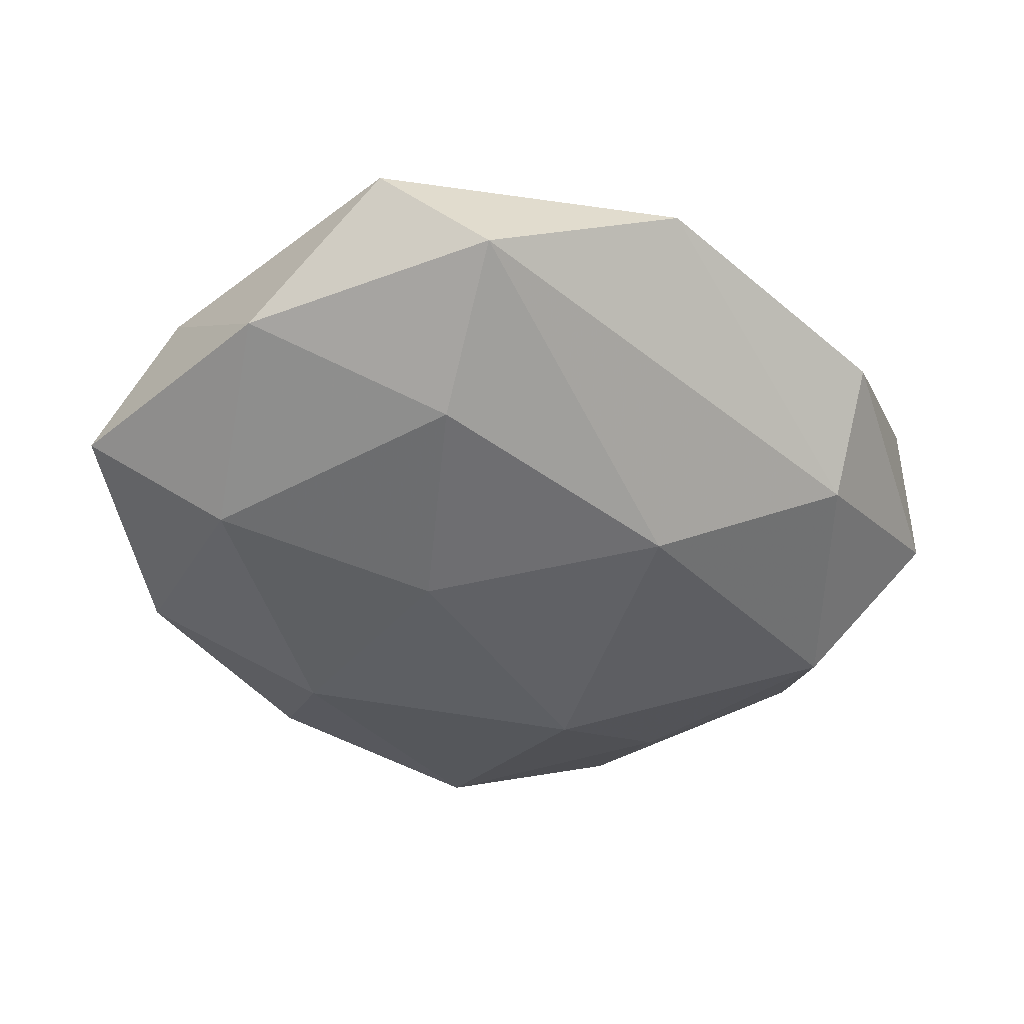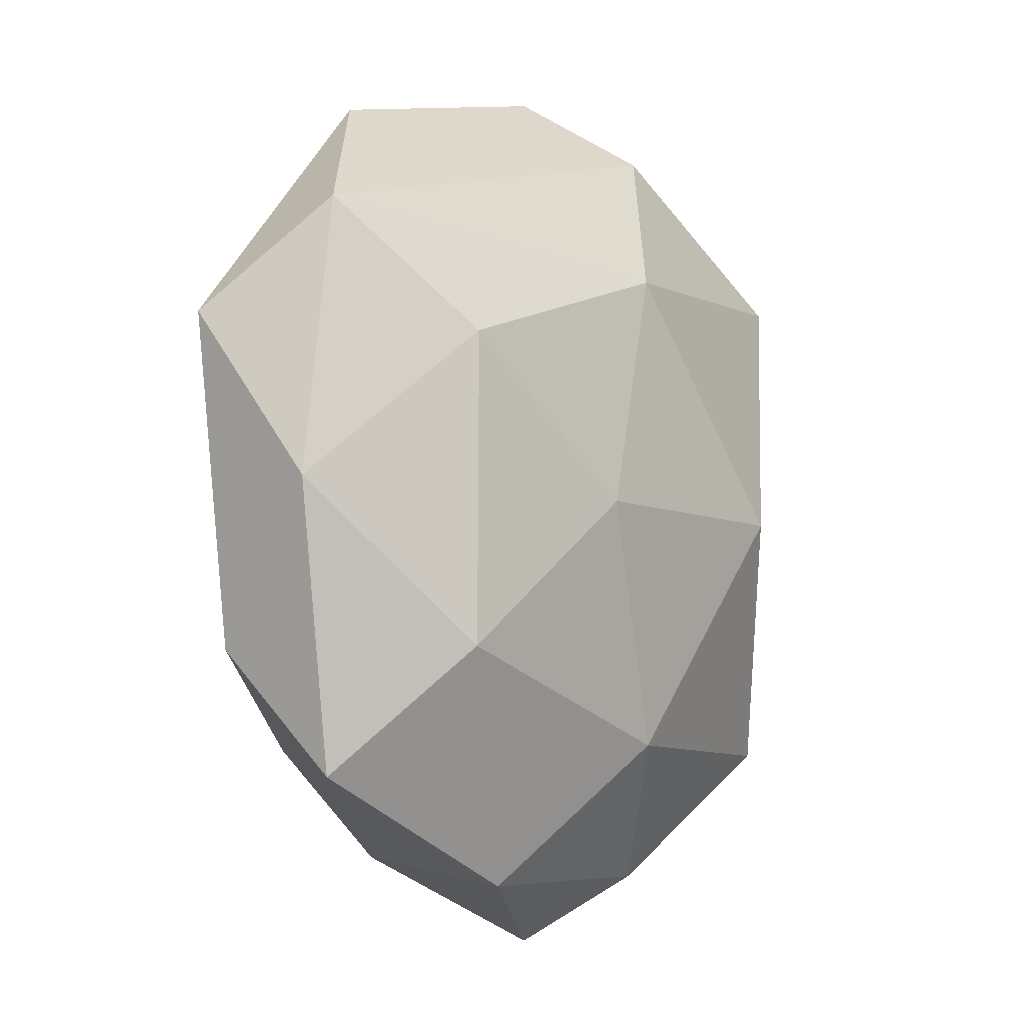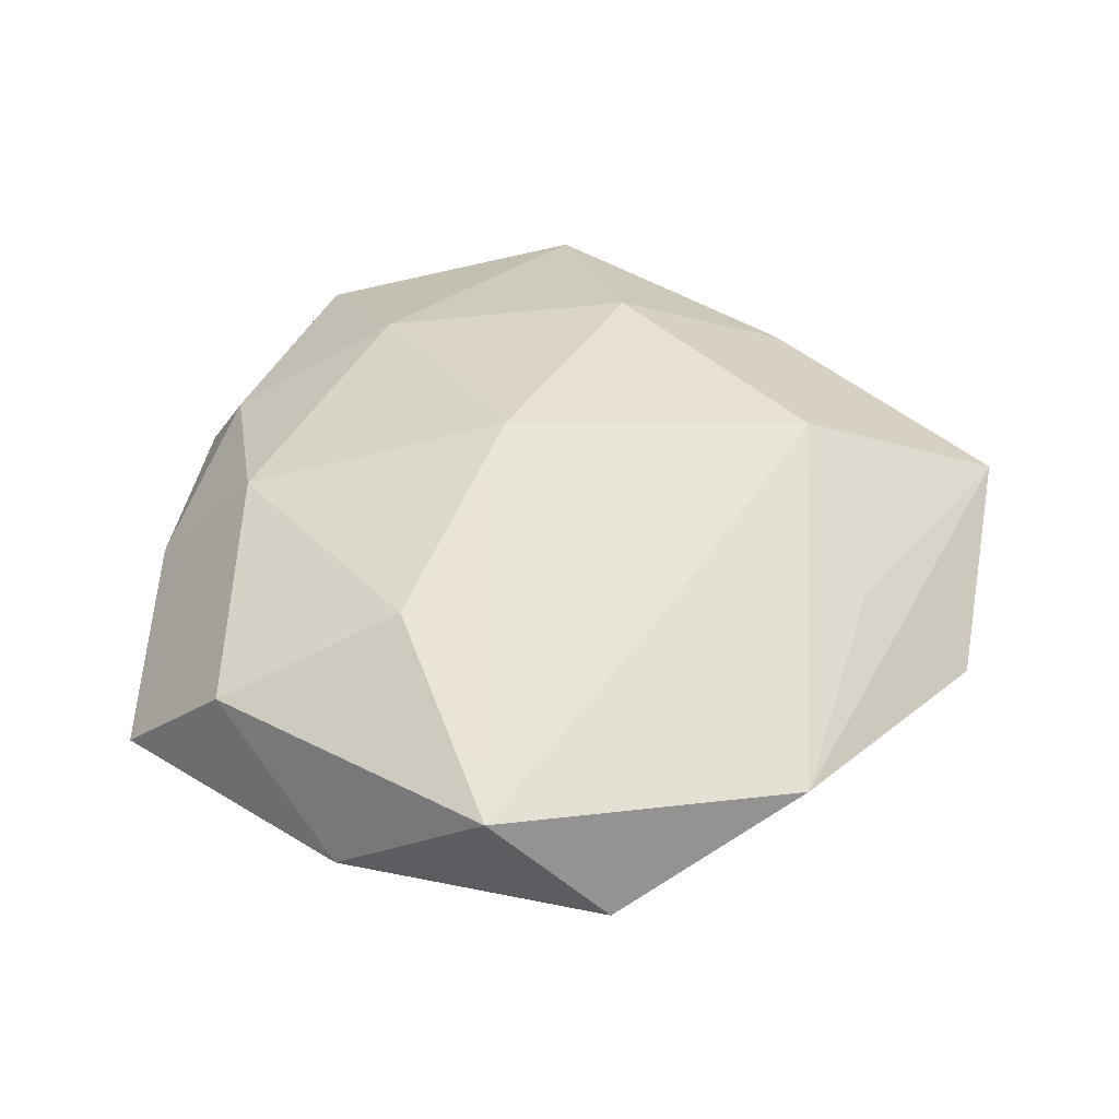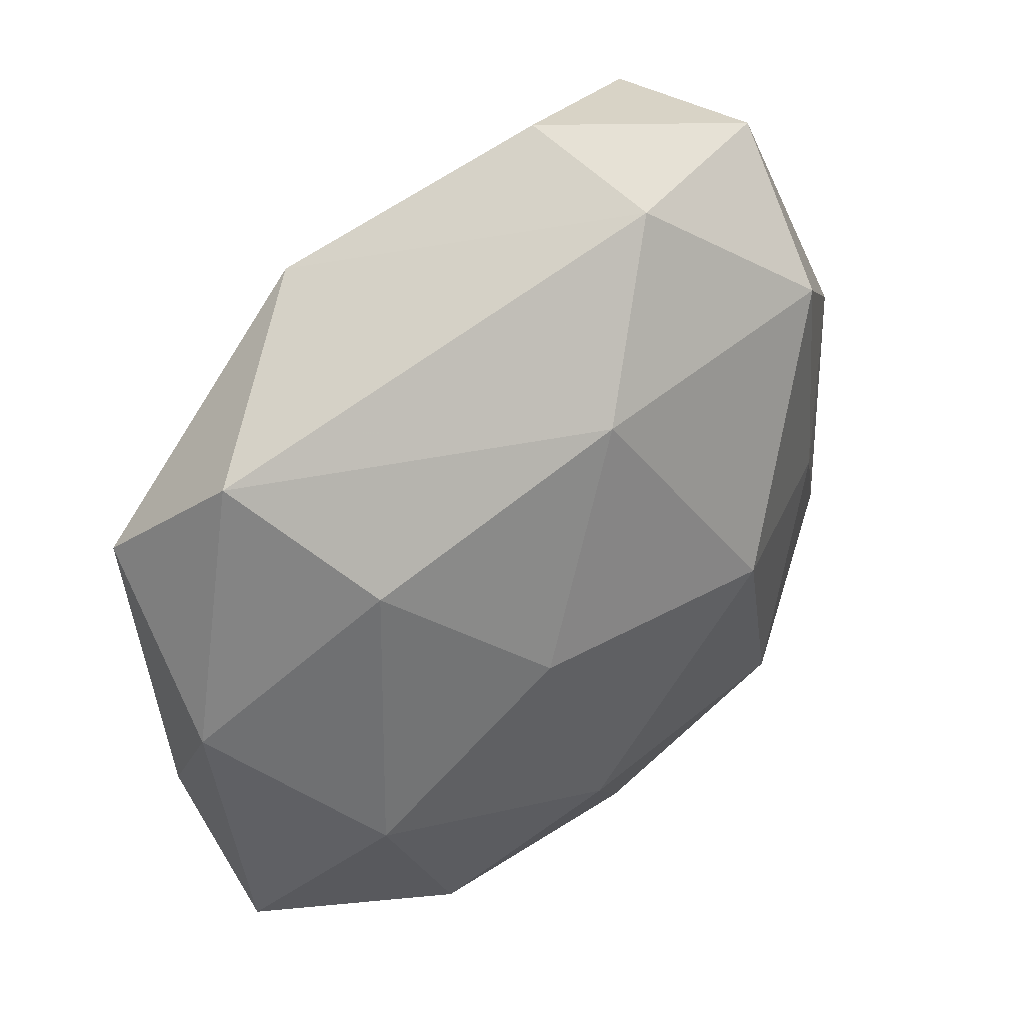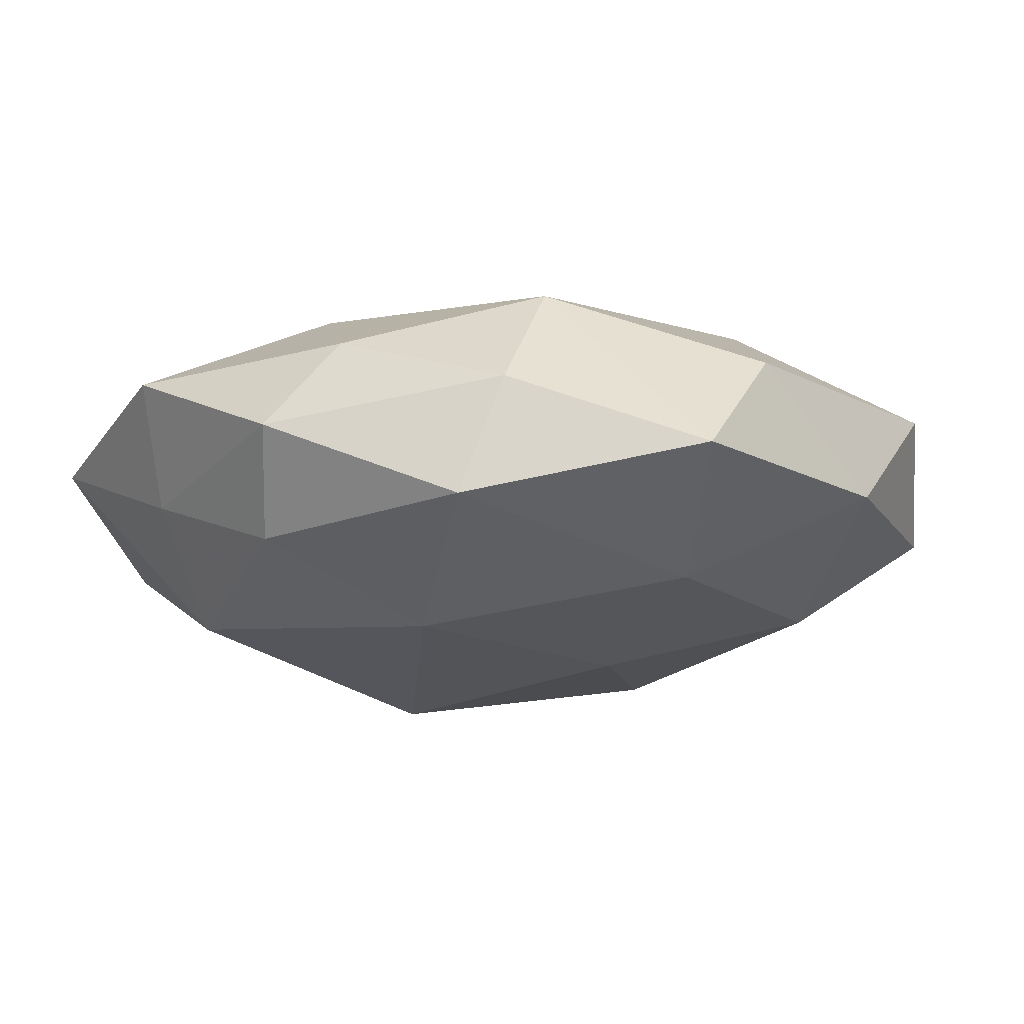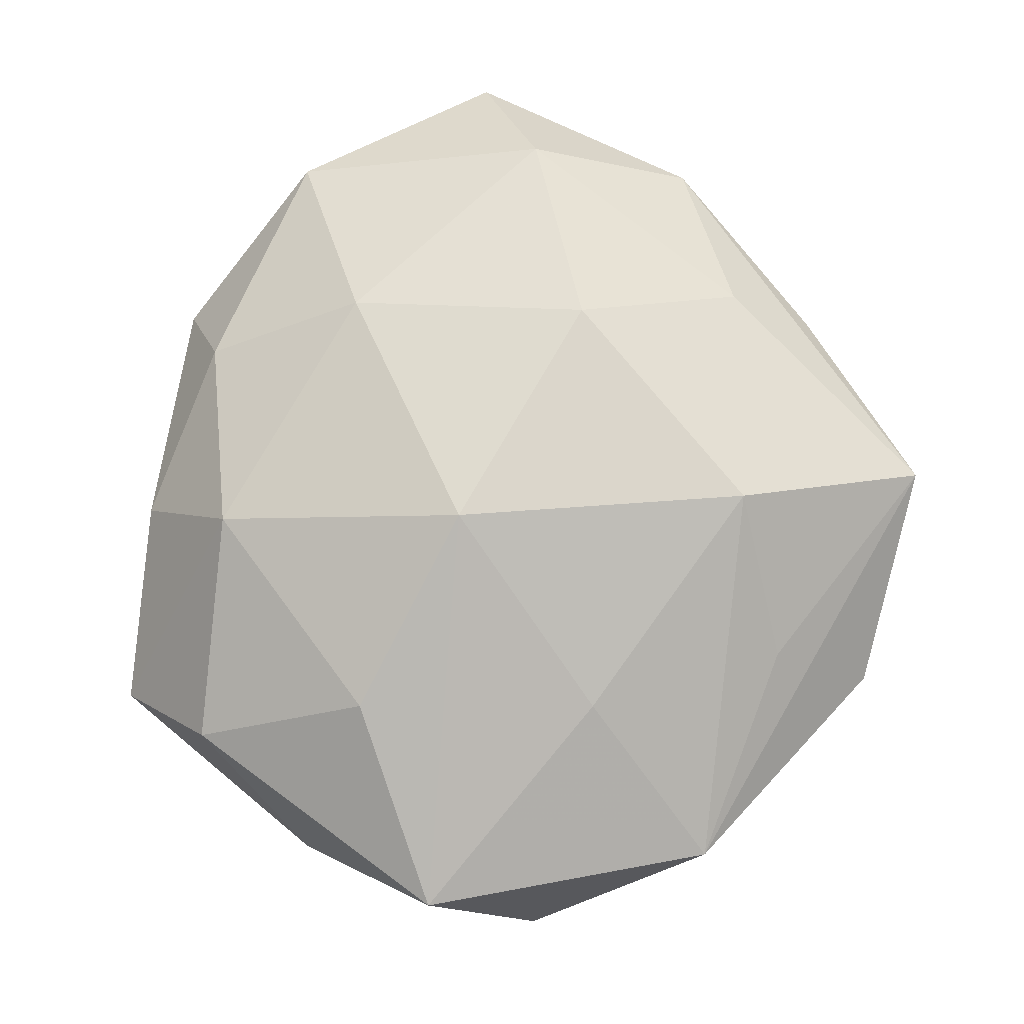
<metadata>
{"format":"obj","ext":"obj","renderer":"f3d","projection":"perspective","resolution":1024,"background":"white","views":[{"elev":-40.1,"azim":125.2,"up":"+Z"},{"elev":-6.9,"azim":120.4,"up":"+Y"},{"elev":40.2,"azim":116.5,"up":"+Z"},{"elev":37.0,"azim":136.6,"up":"+Y"},{"elev":-14.1,"azim":31.4,"up":"+Z"},{"elev":76.2,"azim":119.4,"up":"+Z"}]}
</metadata>
<code>
v 0.008768 -0.01821 -0.004141
v -0.0203 -0.01306 0.001793
v 0.002524 -0.01164 -0.008767
v -0.01117 -0.01188 -0.007591
v 0.00426 -0.0006224 0.01104
v -0.01118 0.01897 0.004442
v -0.003732 -0.0116 0.008394
v -0.01477 -0.0004887 -0.00679
v -0.0005653 -0.0212 -0.0001248
v 0.01947 0.01241 -0.001966
v -0.01674 -0.007834 0.006834
v 0.01992 -0.007667 0.003284
v 0.01218 0.01872 0.002137
v 0.02178 0.007349 0.003654
v 0.001522 -0.0178 0.004594
v -0.008816 -0.0006451 0.009949
v 0.01488 0.006603 -0.006772
v -0.01696 0.009666 0.00153
v -0.01953 0.00599 -0.003102
v -0.003194 0.01852 -0.005183
v 0.002377 0.01088 -0.008756
v -0.01112 -0.01603 -0.001826
v 0.01967 -0.01331 -0.00205
v -0.01216 0.01182 -0.00809
v -0.002735 -0.01798 -0.004895
v -0.01973 -0.007171 -0.003193
v 0.01528 -0.007555 -0.006944
v -0.01481 0.005668 0.006003
v -0.005658 -0.0004212 -0.01106
v 0.009812 -0.01188 0.007339
v -0.01025 -0.01894 0.004043
v 0.01052 -0.0169 0.001706
v -0.01354 0.01816 -0.002068
v -0.0008912 0.02187 1.552e-05
v 0.006891 -0.0004049 -0.009469
v 0.01486 -0.0005575 0.00741
v -0.004234 0.01151 0.009367
v -0.02115 -0.0005946 0.001907
v 0.022 -0.0004398 -0.002242
v 0.0013 0.01702 0.004802
v 0.008873 0.009907 0.006859
f 8 19 24
f 29 8 24
f 4 8 29
f 29 3 4
f 35 3 29
f 6 34 33
f 24 19 33
f 13 34 6
f 37 16 5
f 5 16 7
f 39 12 23
f 39 17 10
f 5 7 30
f 30 7 15
f 23 12 30
f 6 38 28
f 28 37 6
f 16 37 28
f 11 38 2
f 11 7 16
f 16 28 11
f 11 28 38
f 19 8 26
f 2 38 26
f 26 38 19
f 26 4 2
f 26 8 4
f 20 13 10
f 34 13 20
f 24 33 20
f 20 33 34
f 27 3 35
f 35 17 27
f 27 39 23
f 17 39 27
f 19 38 18
f 18 33 19
f 18 38 6
f 6 33 18
f 10 13 14
f 14 39 10
f 12 39 14
f 2 4 22
f 1 27 23
f 3 27 1
f 15 9 32
f 23 30 32
f 32 30 15
f 32 1 23
f 9 1 32
f 40 13 6
f 6 37 40
f 40 37 13
f 31 11 2
f 7 11 31
f 15 7 31
f 31 9 15
f 2 22 31
f 31 22 9
f 10 17 21
f 21 20 10
f 21 17 35
f 35 29 21
f 21 29 24
f 24 20 21
f 36 14 5
f 12 14 36
f 5 30 36
f 36 30 12
f 41 37 5
f 5 14 41
f 13 37 41
f 41 14 13
f 25 22 4
f 9 22 25
f 25 1 9
f 4 3 25
f 3 1 25

</code>
